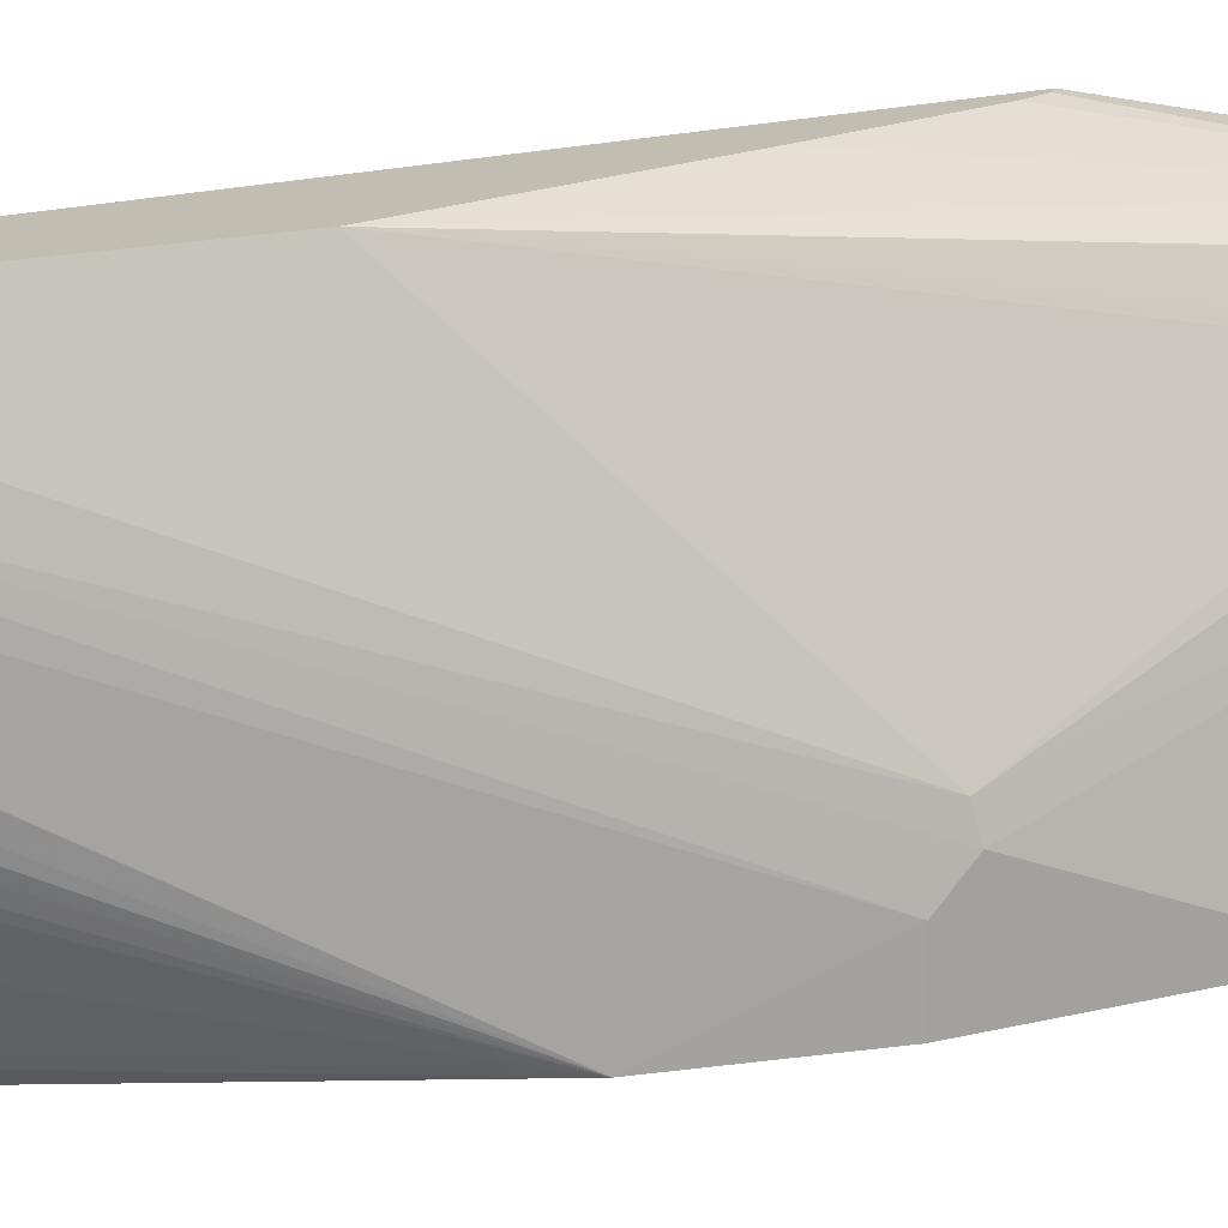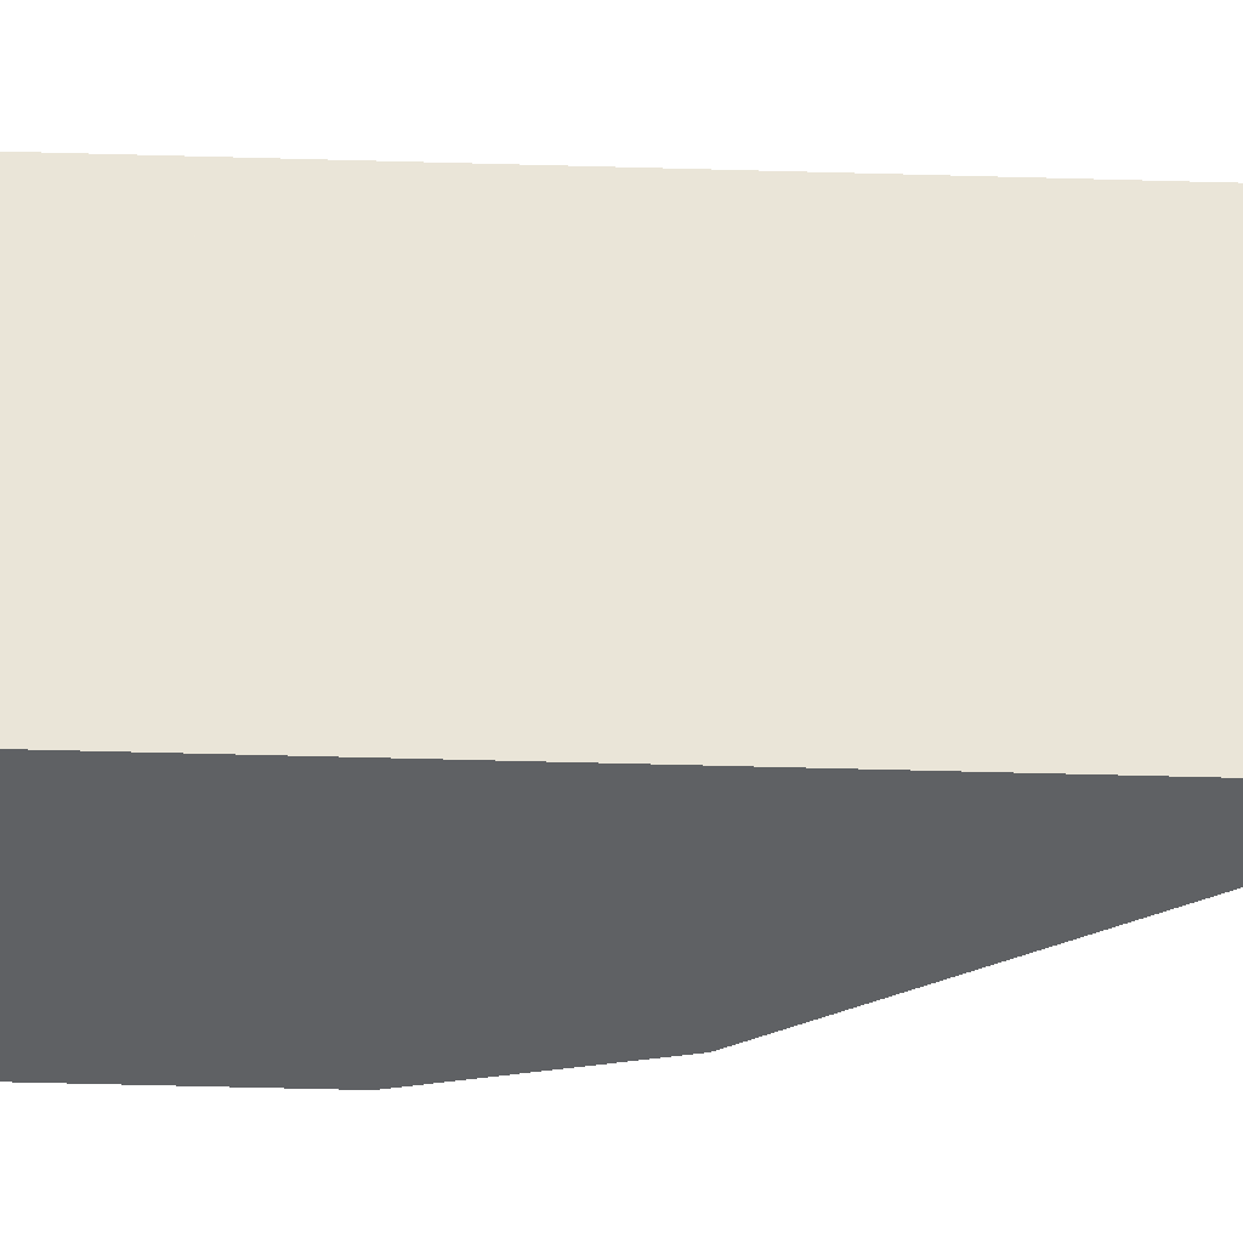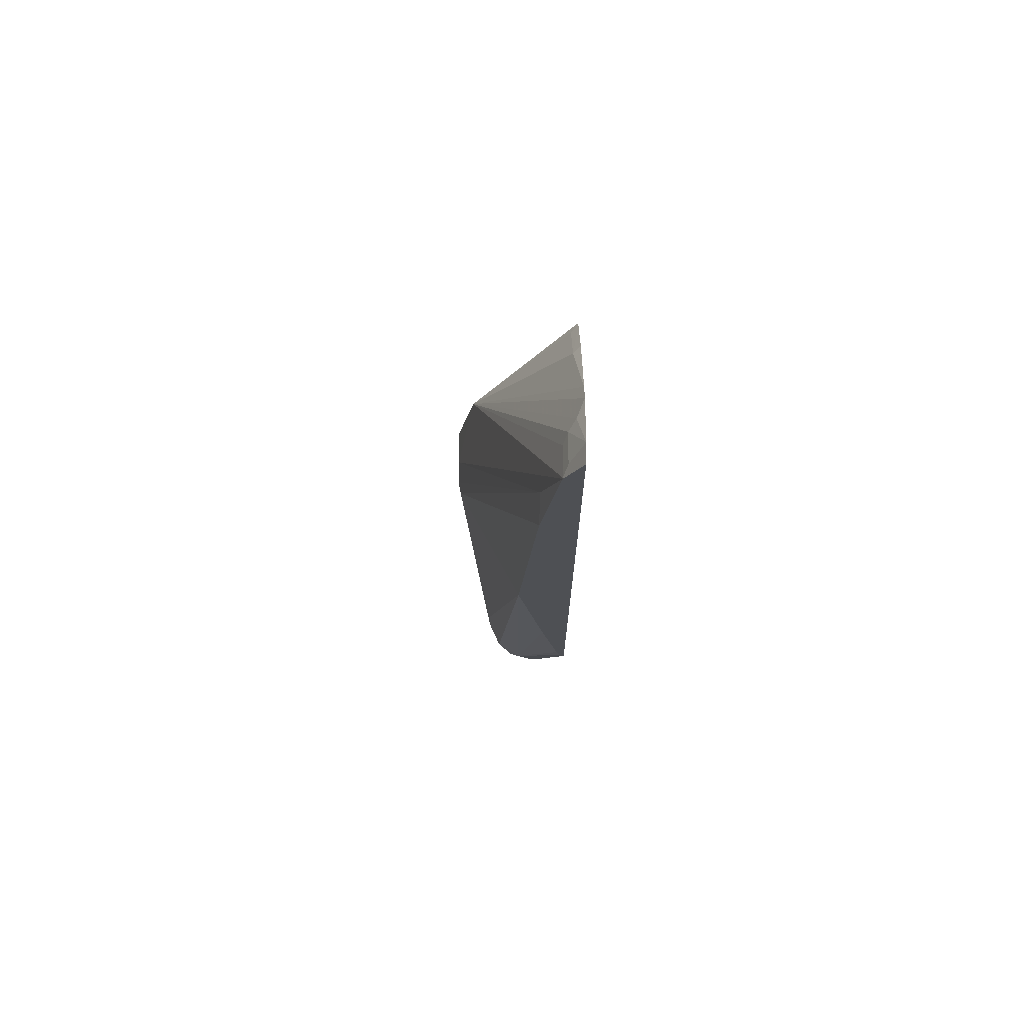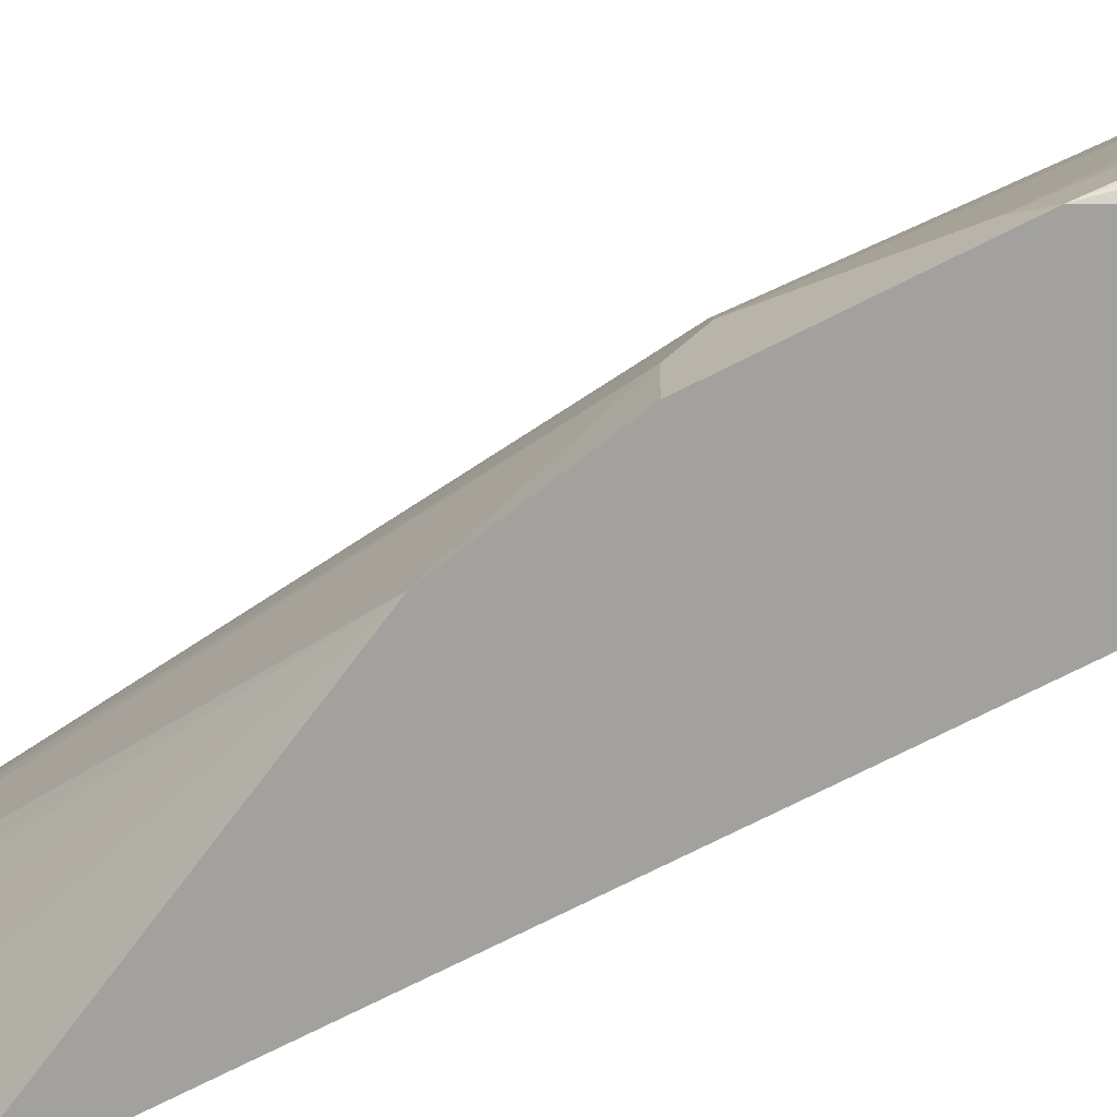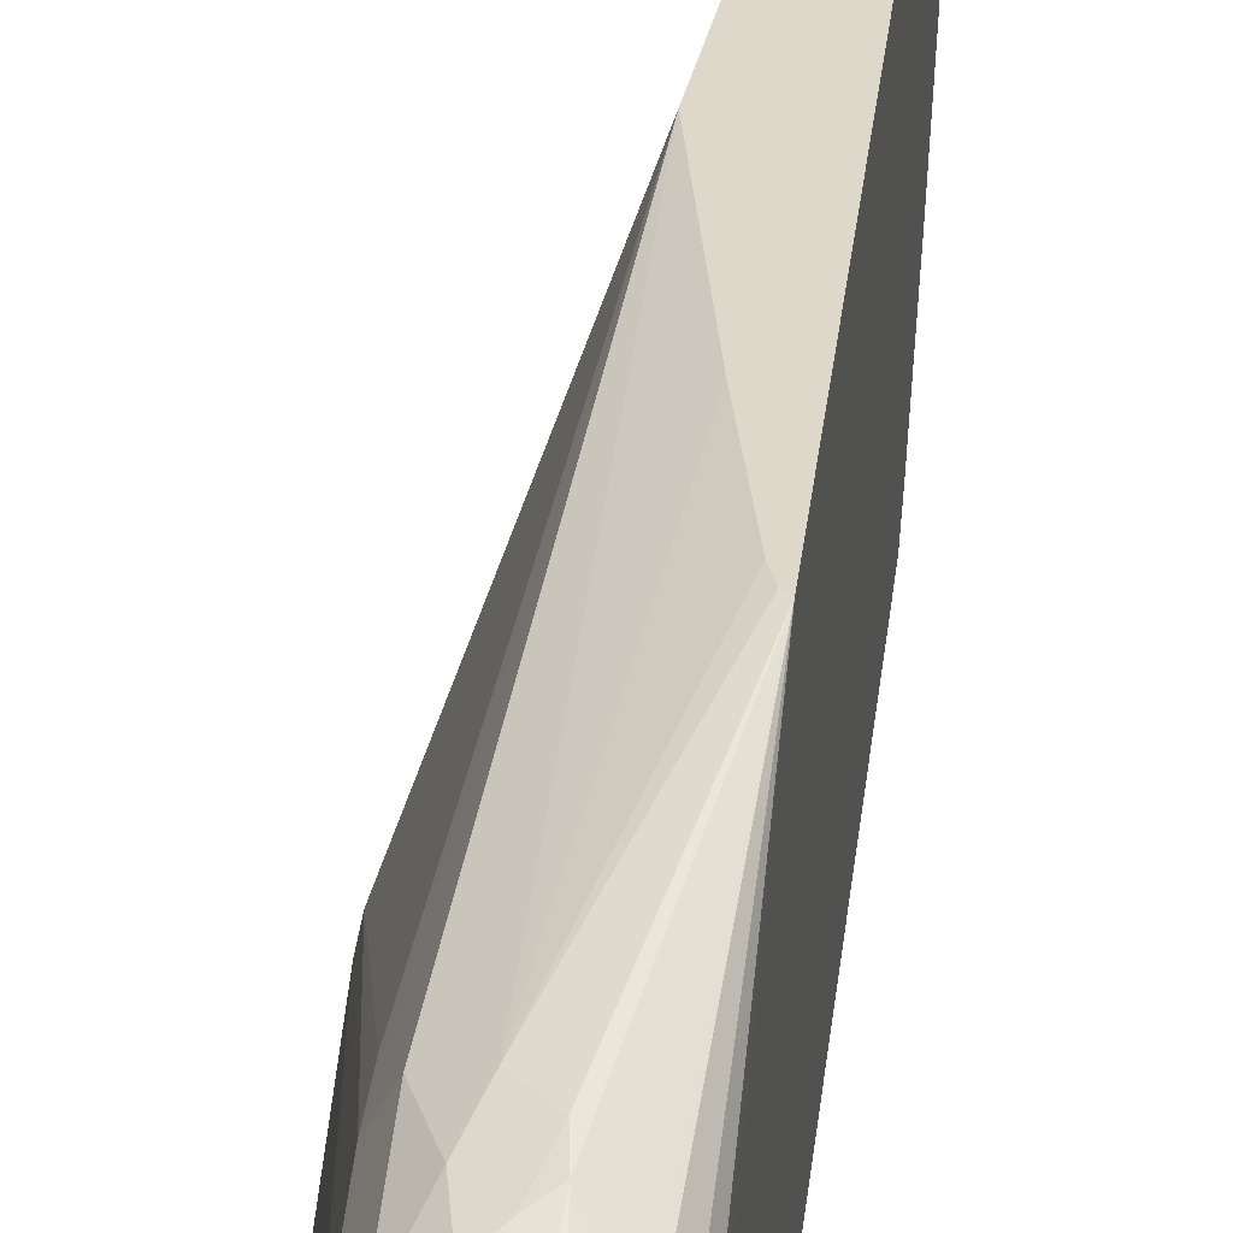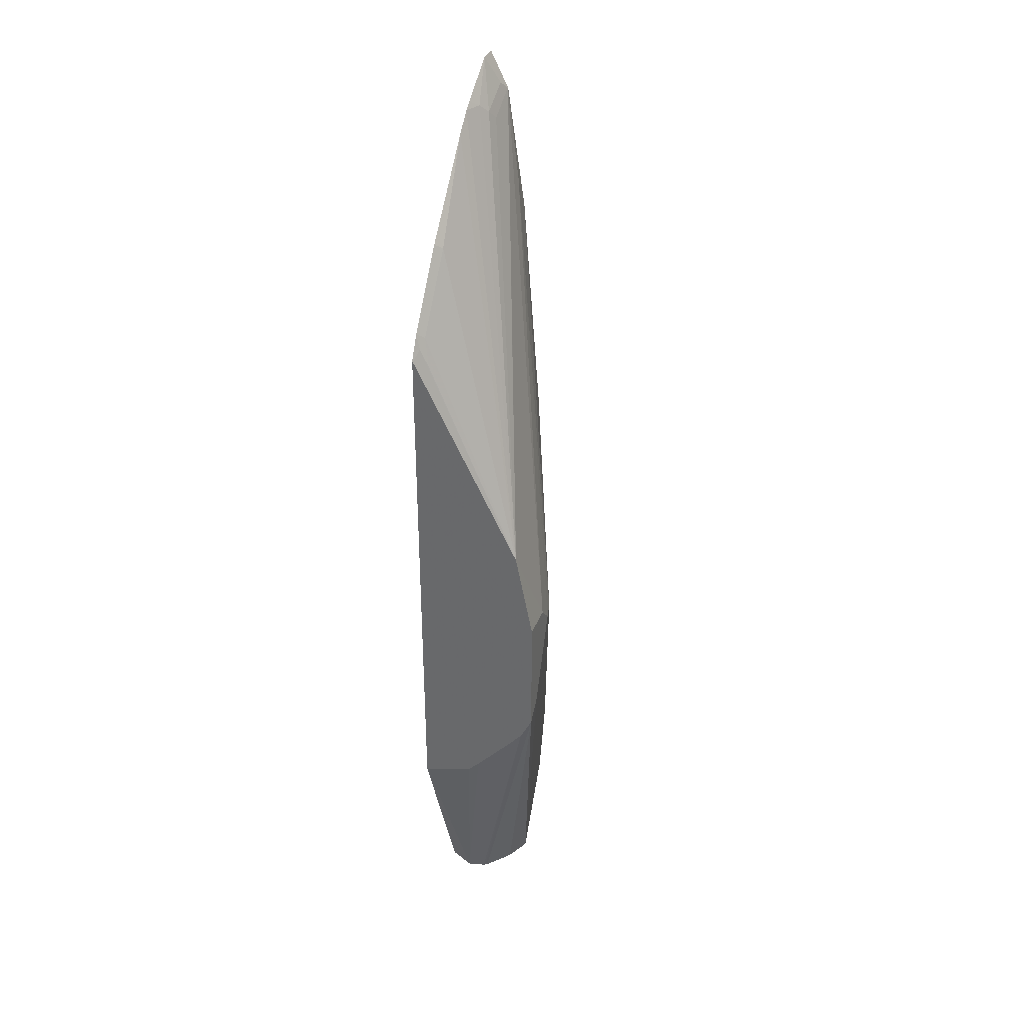
<metadata>
{"format":"obj","ext":"obj","renderer":"f3d","projection":"perspective","resolution":1024,"background":"white","views":[{"elev":16.8,"azim":-118.5,"up":"+Z"},{"elev":-46.0,"azim":88.1,"up":"+Z"},{"elev":71.4,"azim":1.0,"up":"+Y"},{"elev":-72.0,"azim":-63.1,"up":"+Z"},{"elev":31.0,"azim":6.1,"up":"+Z"},{"elev":34.3,"azim":-160.9,"up":"+Y"}]}
</metadata>
<code>
v -0.05388 -0.06236 0.4885
v -0.05817 -0.05815 0.4885
v -0.09027 -0.2346 0.4513
v -0.08801 -0.2527 0.4468
v -0.0662 -0.2346 0.4393
v -0.0662 -0.2888 0.4212
v -0.05867 -0.2978 0.4062
v -0.05416 -0.2888 0.3971
v -0.05416 -0.3249 0.3791
v -0.05388 -0.08114 0.4784
v -0.05388 0.5957 0.4885
v -0.06268 -0.0446 0.4885
v -0.1083 -0.2166 0.4513
v -0.1143 -0.2587 0.4393
v -0.09929 -0.2617 0.4423
v -0.09027 -0.2888 0.4333
v -0.08425 -0.3009 0.4272
v -0.07673 -0.2978 0.4242
v -0.07673 -0.334 0.4062
v -0.0662 -0.3249 0.4032
v -0.05867 -0.334 0.3881
v -0.05416 -0.3583 0.3611
v -0.05388 -0.1978 0.4144
v -0.05388 0.5965 0.4884
v -0.05416 0.5957 0.4885
v -0.08073 0.04568 0.4885
v -0.1324 -0.2045 0.4393
v -0.1173 -0.2437 0.4423
v -0.1083 0.1986 0.4885
v -0.1113 -0.2738 0.4363
v -0.1324 -0.2768 0.4212
v -0.1173 -0.2978 0.4242
v -0.09629 -0.3128 0.4212
v -0.09629 -0.349 0.4032
v -0.09167 -0.3583 0.3986
v -0.08425 -0.3369 0.4092
v -0.06667 -0.3583 0.386
v -0.06538 -0.3583 0.3842
v -0.0603 -0.3583 0.374
v -0.05416 -0.3583 0.325
v -0.05388 -0.2339 0.3783
v -0.05388 -0.2158 0.3964
v -0.05451 0.595 0.4885
v -0.05388 0.5965 0.4874
v -0.07221 0.5596 0.4885
v -0.0662 0.5717 0.4885
v -0.1444 -0.1985 0.4152
v -0.09027 0.4333 0.4885
v -0.1775 0.03914 0.322
v -0.1444 -0.1625 0.4152
v -0.1354 -0.2978 0.4062
v -0.1173 -0.334 0.4062
v -0.1444 -0.2708 0.3971
v -0.1055 -0.3583 0.394
v -0.08746 -0.3583 0.3971
v -0.0773 -0.3583 0.3921
v -0.05388 -0.2333 0.343
v -0.05388 -0.2339 0.3611
v -0.05556 -0.3583 0.3221
v -0.05391 -0.1805 0.2525
v -0.05388 -0.1805 0.2528
v -0.05388 0.5963 0.4688
v -0.05416 0.5957 0.4694
v -0.0677 0.5686 0.4784
v -0.07221 0.5596 0.4874
v -0.1625 0.1444 0.2528
v -0.1805 0.05419 0.2889
v -0.09027 0.4693 0.4694
v -0.1805 0.03615 0.3069
v -0.1444 -0.3583 0.343
v -0.1368 -0.3583 0.3583
v -0.1324 -0.3583 0.3671
v -0.1173 -0.3583 0.3881
v -0.1805 -0.05413 0.2708
v -0.06459 -0.3583 0.3041
v -0.05416 -0.1805 0.2525
v -0.05388 -0.1791 0.2525
v -0.0662 -0.3583 0.3009
v -0.06941 -0.3583 0.2993
v -0.08746 -0.3583 0.2902
v -0.09027 -0.3583 0.2889
v -0.05388 0.5663 0.4233
v -0.06093 0.5596 0.4333
v -0.0677 0.5505 0.4423
v -0.07221 0.5416 0.4513
v -0.1625 0.1444 0.2525
v -0.1805 0.05447 0.2525
v -0.1435 -0.3583 0.3411
v -0.1805 -0.07217 0.2528
v -0.1805 -0.07217 0.2525
v -0.06776 -0.1765 0.2525
v -0.05388 0.361 0.2525
v -0.1074 -0.3583 0.2927
v -0.1173 -0.1534 0.2525
v -0.1061 -0.1647 0.2525
v -0.05388 0.5602 0.4146
v -0.1624 0.1446 0.2525
v -0.1375 -0.3583 0.3291
v -0.1685 -0.09619 0.2525
v -0.1093 -0.3583 0.2936
v -0.1113 -0.3583 0.2948
v -0.1324 -0.3583 0.3189
v -0.05442 0.3603 0.2525
v -0.05388 0.3612 0.2526
v -0.1517 -0.1155 0.2525
v -0.05388 0.5421 0.3965
v -0.1565 0.1564 0.2525
v -0.06093 0.4513 0.325
v -0.06093 0.3791 0.2708
v -0.0677 0.3519 0.2618
v -0.05867 0.3701 0.2618
v -0.05388 0.3848 0.2651
v -0.05388 0.4569 0.3193
f 47 49 53
f 52 73 54
f 52 72 73
f 51 53 70
f 51 72 52
f 49 69 53
f 51 70 71
f 49 68 69
f 48 68 49
f 51 71 72
f 53 69 74
f 60 105 99
f 59 75 60
f 60 76 91
f 60 91 95
f 60 95 94
f 60 94 105
f 60 99 90
f 60 90 87
f 60 87 86
f 60 86 97
f 60 97 107
f 47 50 49
f 60 107 103
f 53 74 70
f 45 68 48
f 34 52 54
f 45 66 67
f 60 103 92
f 27 29 47
f 29 48 49
f 29 49 50
f 29 50 47
f 30 32 33
f 31 51 52
f 31 52 32
f 31 53 51
f 32 52 34
f 32 34 33
f 45 67 68
f 34 54 35
f 36 55 56
f 36 56 37
f 40 57 58
f 40 59 60
f 40 60 61
f 40 61 57
f 44 62 63
f 44 63 64
f 44 64 65
f 45 65 86
f 45 86 66
f 35 55 36
f 60 92 77
f 90 99 100
f 60 75 78
f 83 86 84
f 84 86 85
f 88 90 98
f 90 100 101
f 90 101 102
f 90 102 98
f 92 103 104
f 93 100 99
f 93 99 105
f 93 105 94
f 96 106 97
f 83 97 86
f 97 106 108
f 97 109 110
f 97 110 111
f 97 111 107
f 103 107 111
f 103 111 112
f 103 112 104
f 106 113 108
f 108 113 112
f 108 112 109
f 109 112 111
f 27 31 28
f 97 108 109
f 83 96 97
f 82 96 83
f 81 95 91
f 60 78 79
f 60 79 80
f 60 80 81
f 60 81 76
f 62 82 83
f 62 83 84
f 62 84 64
f 62 64 63
f 64 84 85
f 64 85 65
f 65 85 86
f 66 86 87
f 66 87 67
f 67 87 90
f 67 90 89
f 67 89 74
f 109 111 110
f 67 74 69
f 67 69 68
f 70 74 89
f 70 89 90
f 70 90 88
f 76 81 91
f 81 93 94
f 81 94 95
f 60 77 61
f 27 53 31
f 2 13 3
f 24 46 43
f 1 43 46
f 1 46 45
f 1 45 48
f 1 48 29
f 1 29 26
f 1 26 12
f 1 12 2
f 2 12 13
f 3 13 14
f 3 14 15
f 3 15 4
f 1 25 43
f 4 15 16
f 4 17 18
f 4 18 6
f 4 6 5
f 6 18 19
f 6 19 20
f 6 20 21
f 6 21 7
f 7 21 8
f 8 21 9
f 9 21 22
f 9 22 10
f 4 16 17
f 10 22 23
f 1 11 25
f 1 44 24
f 1 2 3
f 1 3 4
f 1 4 5
f 1 5 6
f 1 6 7
f 1 7 8
f 1 8 9
f 27 47 53
f 1 10 23
f 1 23 42
f 1 42 41
f 1 24 11
f 1 41 58
f 1 57 61
f 1 61 77
f 1 77 92
f 1 92 104
f 1 104 112
f 1 112 113
f 1 113 106
f 1 106 96
f 1 96 82
f 1 82 62
f 1 62 44
f 1 58 57
f 11 24 25
f 1 9 10
f 13 27 28
f 22 73 72
f 22 72 71
f 22 71 70
f 22 70 88
f 22 88 98
f 22 98 102
f 22 102 101
f 22 101 100
f 22 100 93
f 22 93 81
f 22 81 80
f 22 54 73
f 22 80 79
f 22 78 75
f 22 75 59
f 22 59 40
f 22 40 58
f 22 58 41
f 22 41 42
f 22 42 23
f 24 44 65
f 24 65 45
f 24 45 46
f 12 26 13
f 22 79 78
f 22 35 54
f 24 43 25
f 22 56 55
f 13 28 14
f 22 55 35
f 13 26 29
f 14 30 15
f 14 28 31
f 14 31 32
f 14 32 30
f 15 30 16
f 16 33 34
f 16 34 17
f 16 30 33
f 17 34 35
f 13 29 27
f 17 36 19
f 17 35 36
f 21 39 22
f 22 37 56
f 21 38 39
f 22 39 38
f 20 37 21
f 19 37 20
f 19 36 37
f 17 19 18
f 21 37 38
f 22 38 37

</code>
